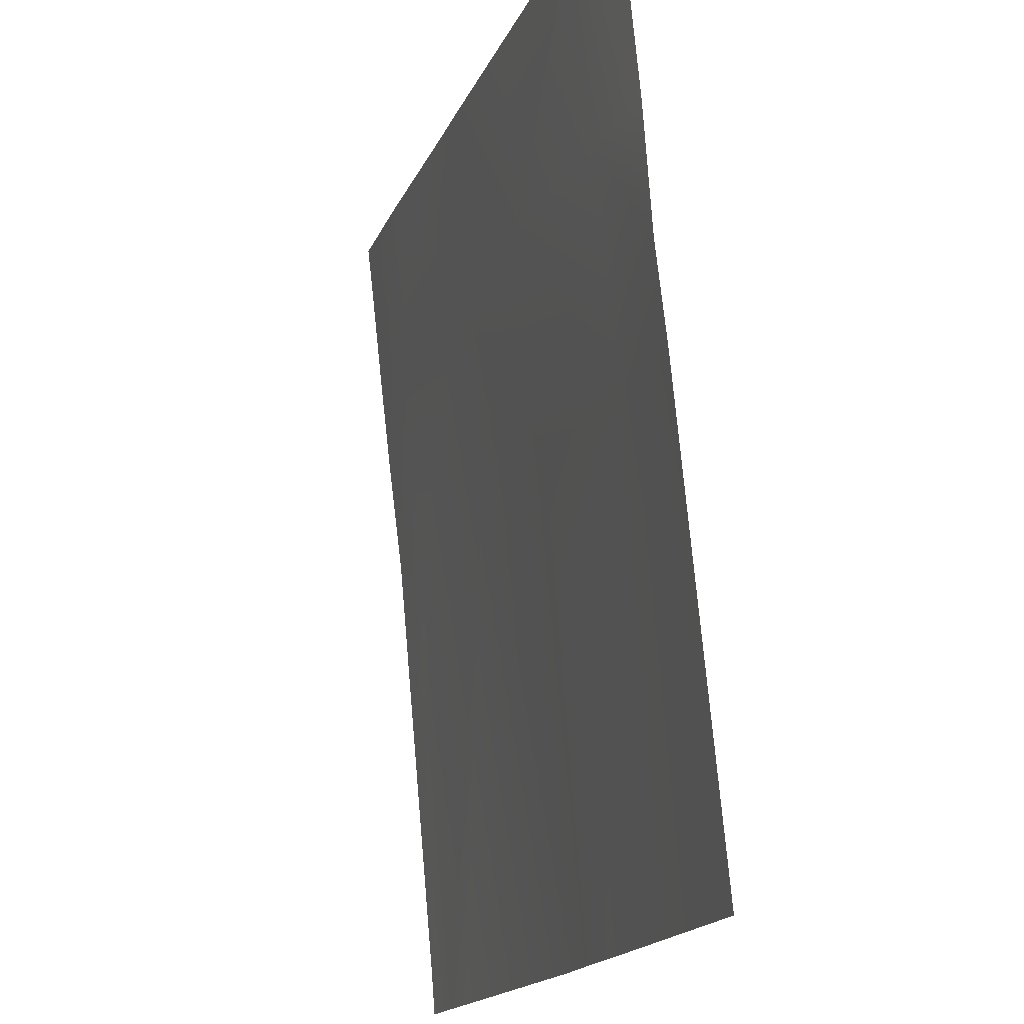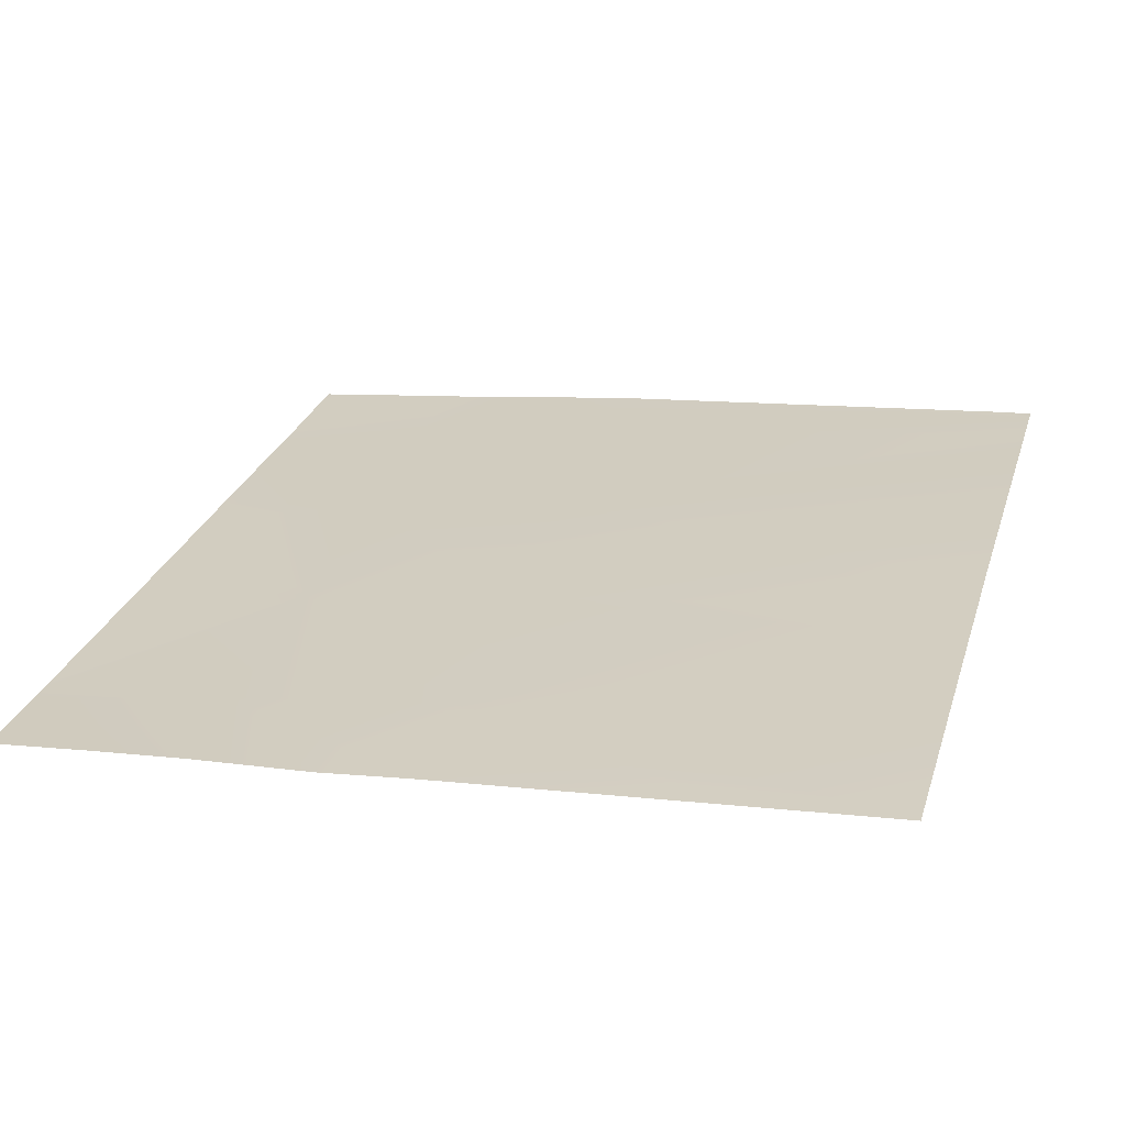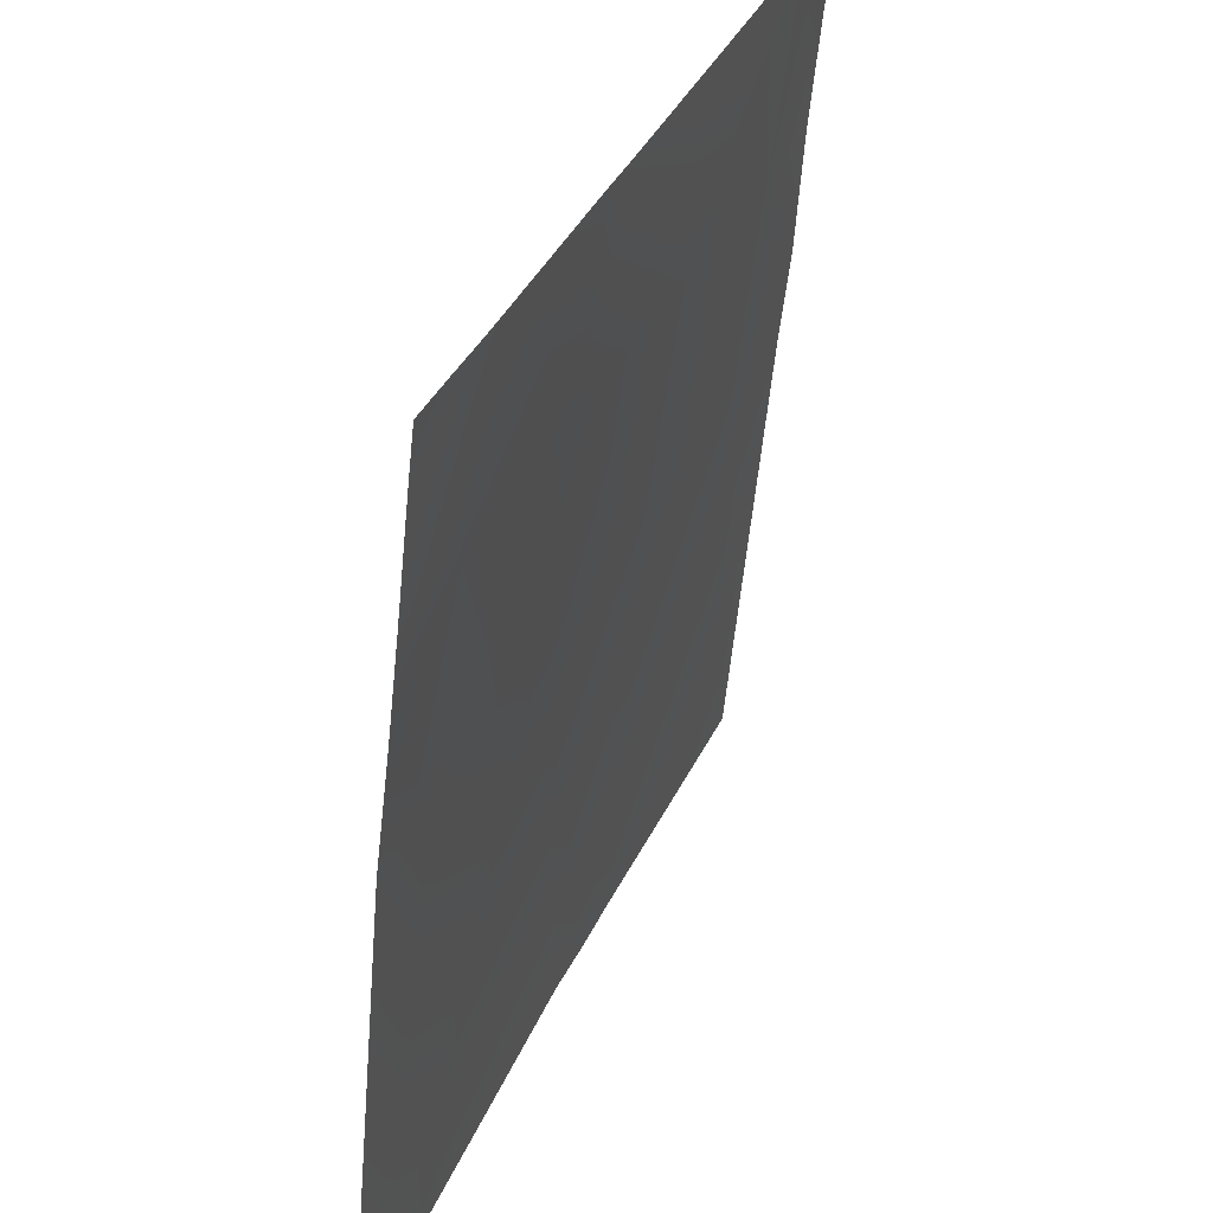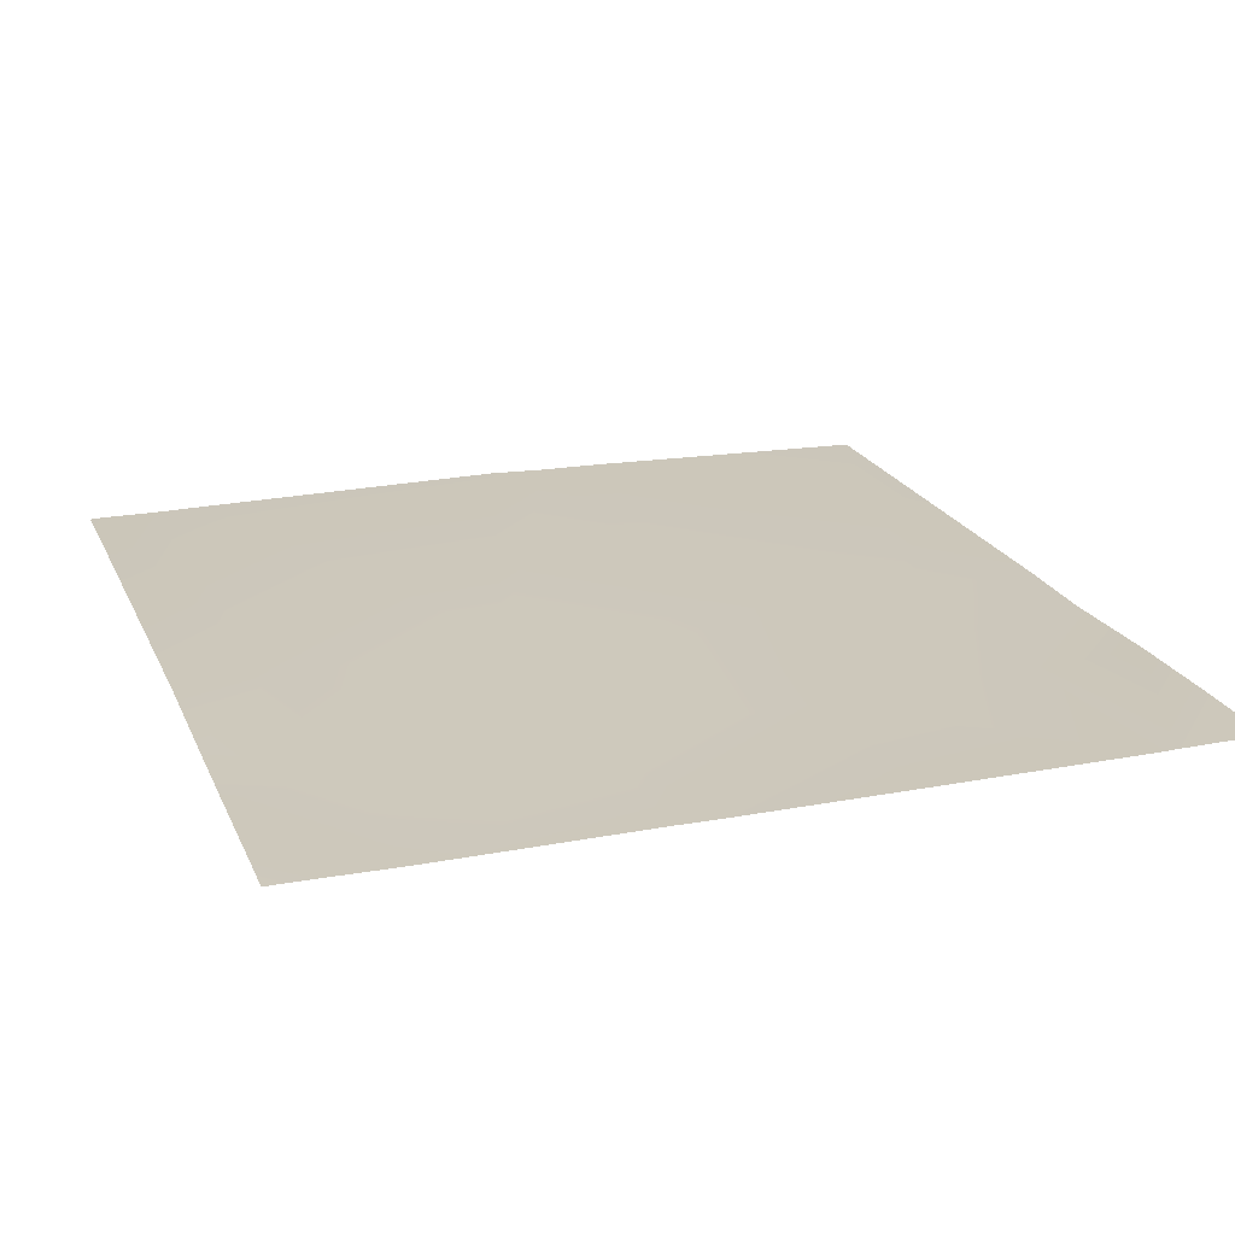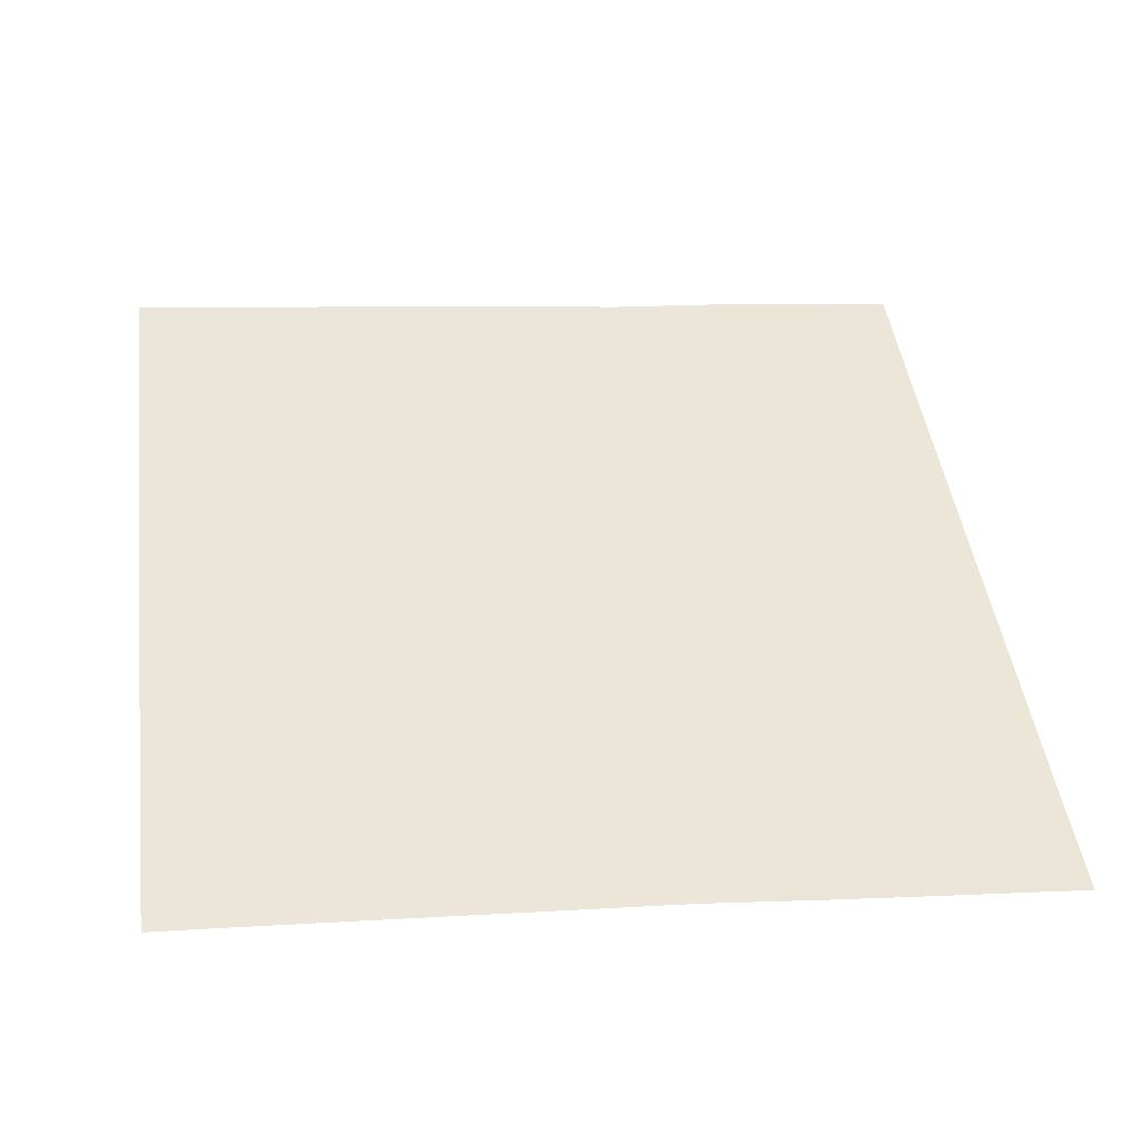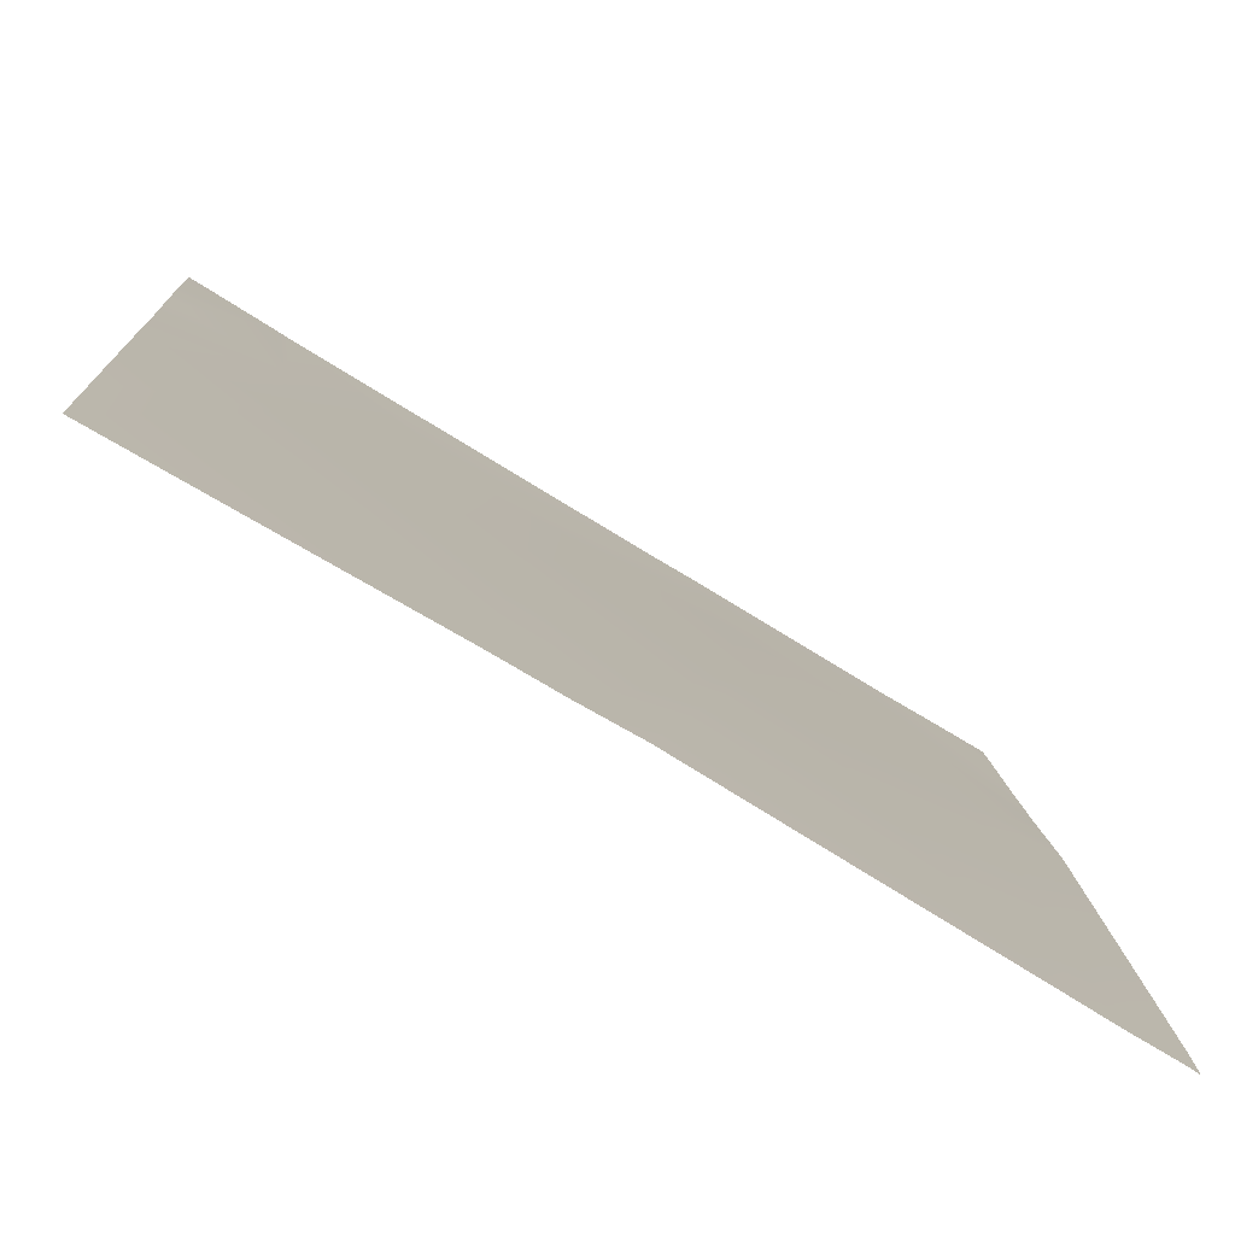
<metadata>
{"format":"obj","ext":"obj","renderer":"f3d","projection":"perspective","resolution":1024,"background":"white","views":[{"elev":-16.4,"azim":74.7,"up":"+Z"},{"elev":28.9,"azim":106.2,"up":"+Y"},{"elev":35.1,"azim":-67.5,"up":"+Z"},{"elev":15.6,"azim":-19.4,"up":"+Y"},{"elev":43.9,"azim":-97.6,"up":"+Y"},{"elev":-73.2,"azim":149.8,"up":"+Z"}]}
</metadata>
<code>
v -96 7.173 -128
v -96 7.112 -127.2
v -95.78 7.19 -128
v -90.34 6.62 -119.2
v -94.8 7.213 -128
v -94.33 6.425 -119
v -93.79 7.257 -128
v -87.91 7.496 -128
v -90.13 6.067 -115.2
v -96 6.377 -118.9
v -96 6.103 -116.7
v -94.12 5.934 -115
v -86.8 7.494 -128
v -86.35 6.634 -119.4
v -85.64 7.518 -128
v -82.36 6.737 -119.6
v -80.05 7.554 -128
v -96 5.899 -114.9
v -93.96 5.61 -112
v -96 5.732 -113.4
v -95 5.596 -112
v -96 5.681 -112.9
v -93.03 5.636 -112
v -96 5.577 -112
v -89.96 5.724 -112
v -89.23 5.736 -112
v -86.14 6.153 -115.4
v -82.15 6.28 -115.6
v -80 6.757 -119.8
v -80 6.559 -118
v -85.96 5.825 -112
v -81.96 5.94 -112
v -82.33 5.93 -112
v -81.63 5.956 -112
v -80 6.399 -115.8
v -80 6.213 -113.8
v -80 6.017 -112
v -80 7.281 -125.2
v -80 7.554 -128
f 1 2 3
f 4 5 6
f 4 7 5
f 7 4 8
f 4 6 9
f 10 3 2
f 10 6 3
f 6 5 3
f 6 11 12
f 6 10 11
f 13 4 14
f 13 8 4
f 15 16 17
f 11 18 12
f 6 12 9
f 18 19 12
f 18 20 19
f 20 21 19
f 20 22 21
f 12 23 9
f 12 19 23
f 24 21 22
f 25 9 23
f 26 9 25
f 26 27 9
f 9 27 14
f 16 27 28
f 27 16 14
f 29 28 30
f 29 16 28
f 31 27 26
f 15 14 16
f 15 13 14
f 27 32 28
f 27 33 32
f 33 27 31
f 34 28 32
f 34 35 28
f 34 36 35
f 4 9 14
f 36 34 37
f 30 28 35
f 38 16 29
f 38 17 16
f 38 39 17

</code>
